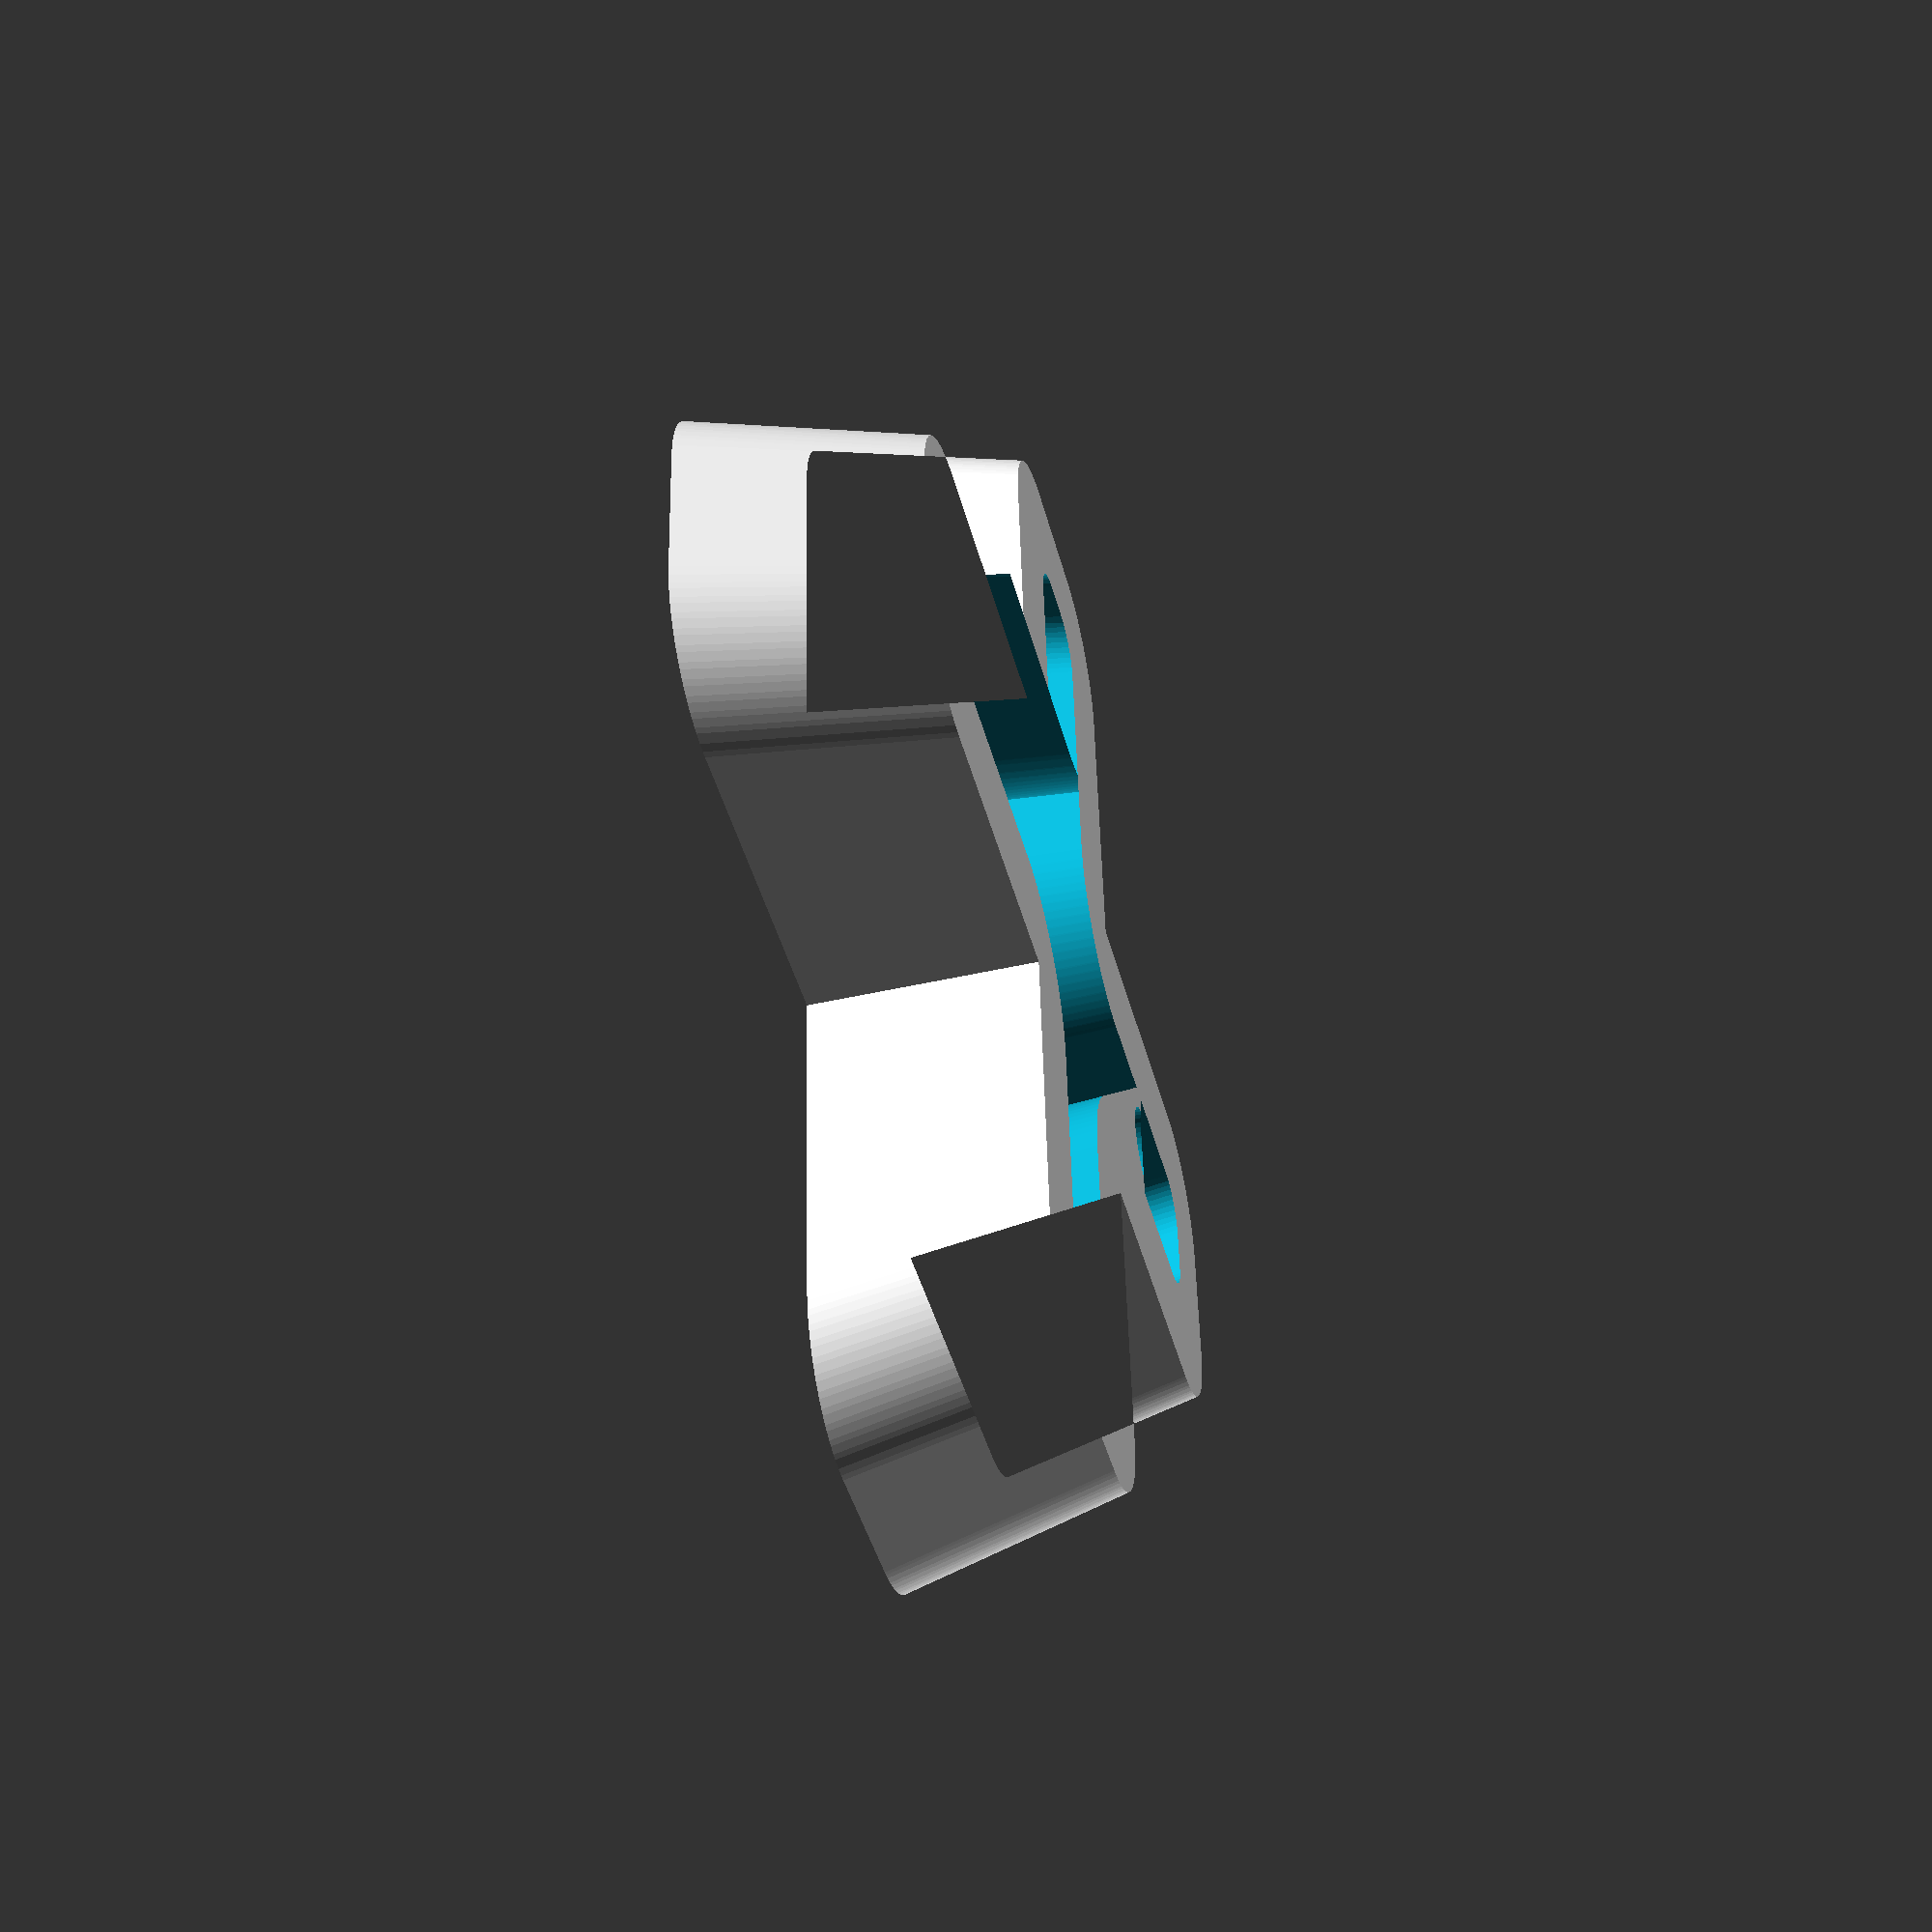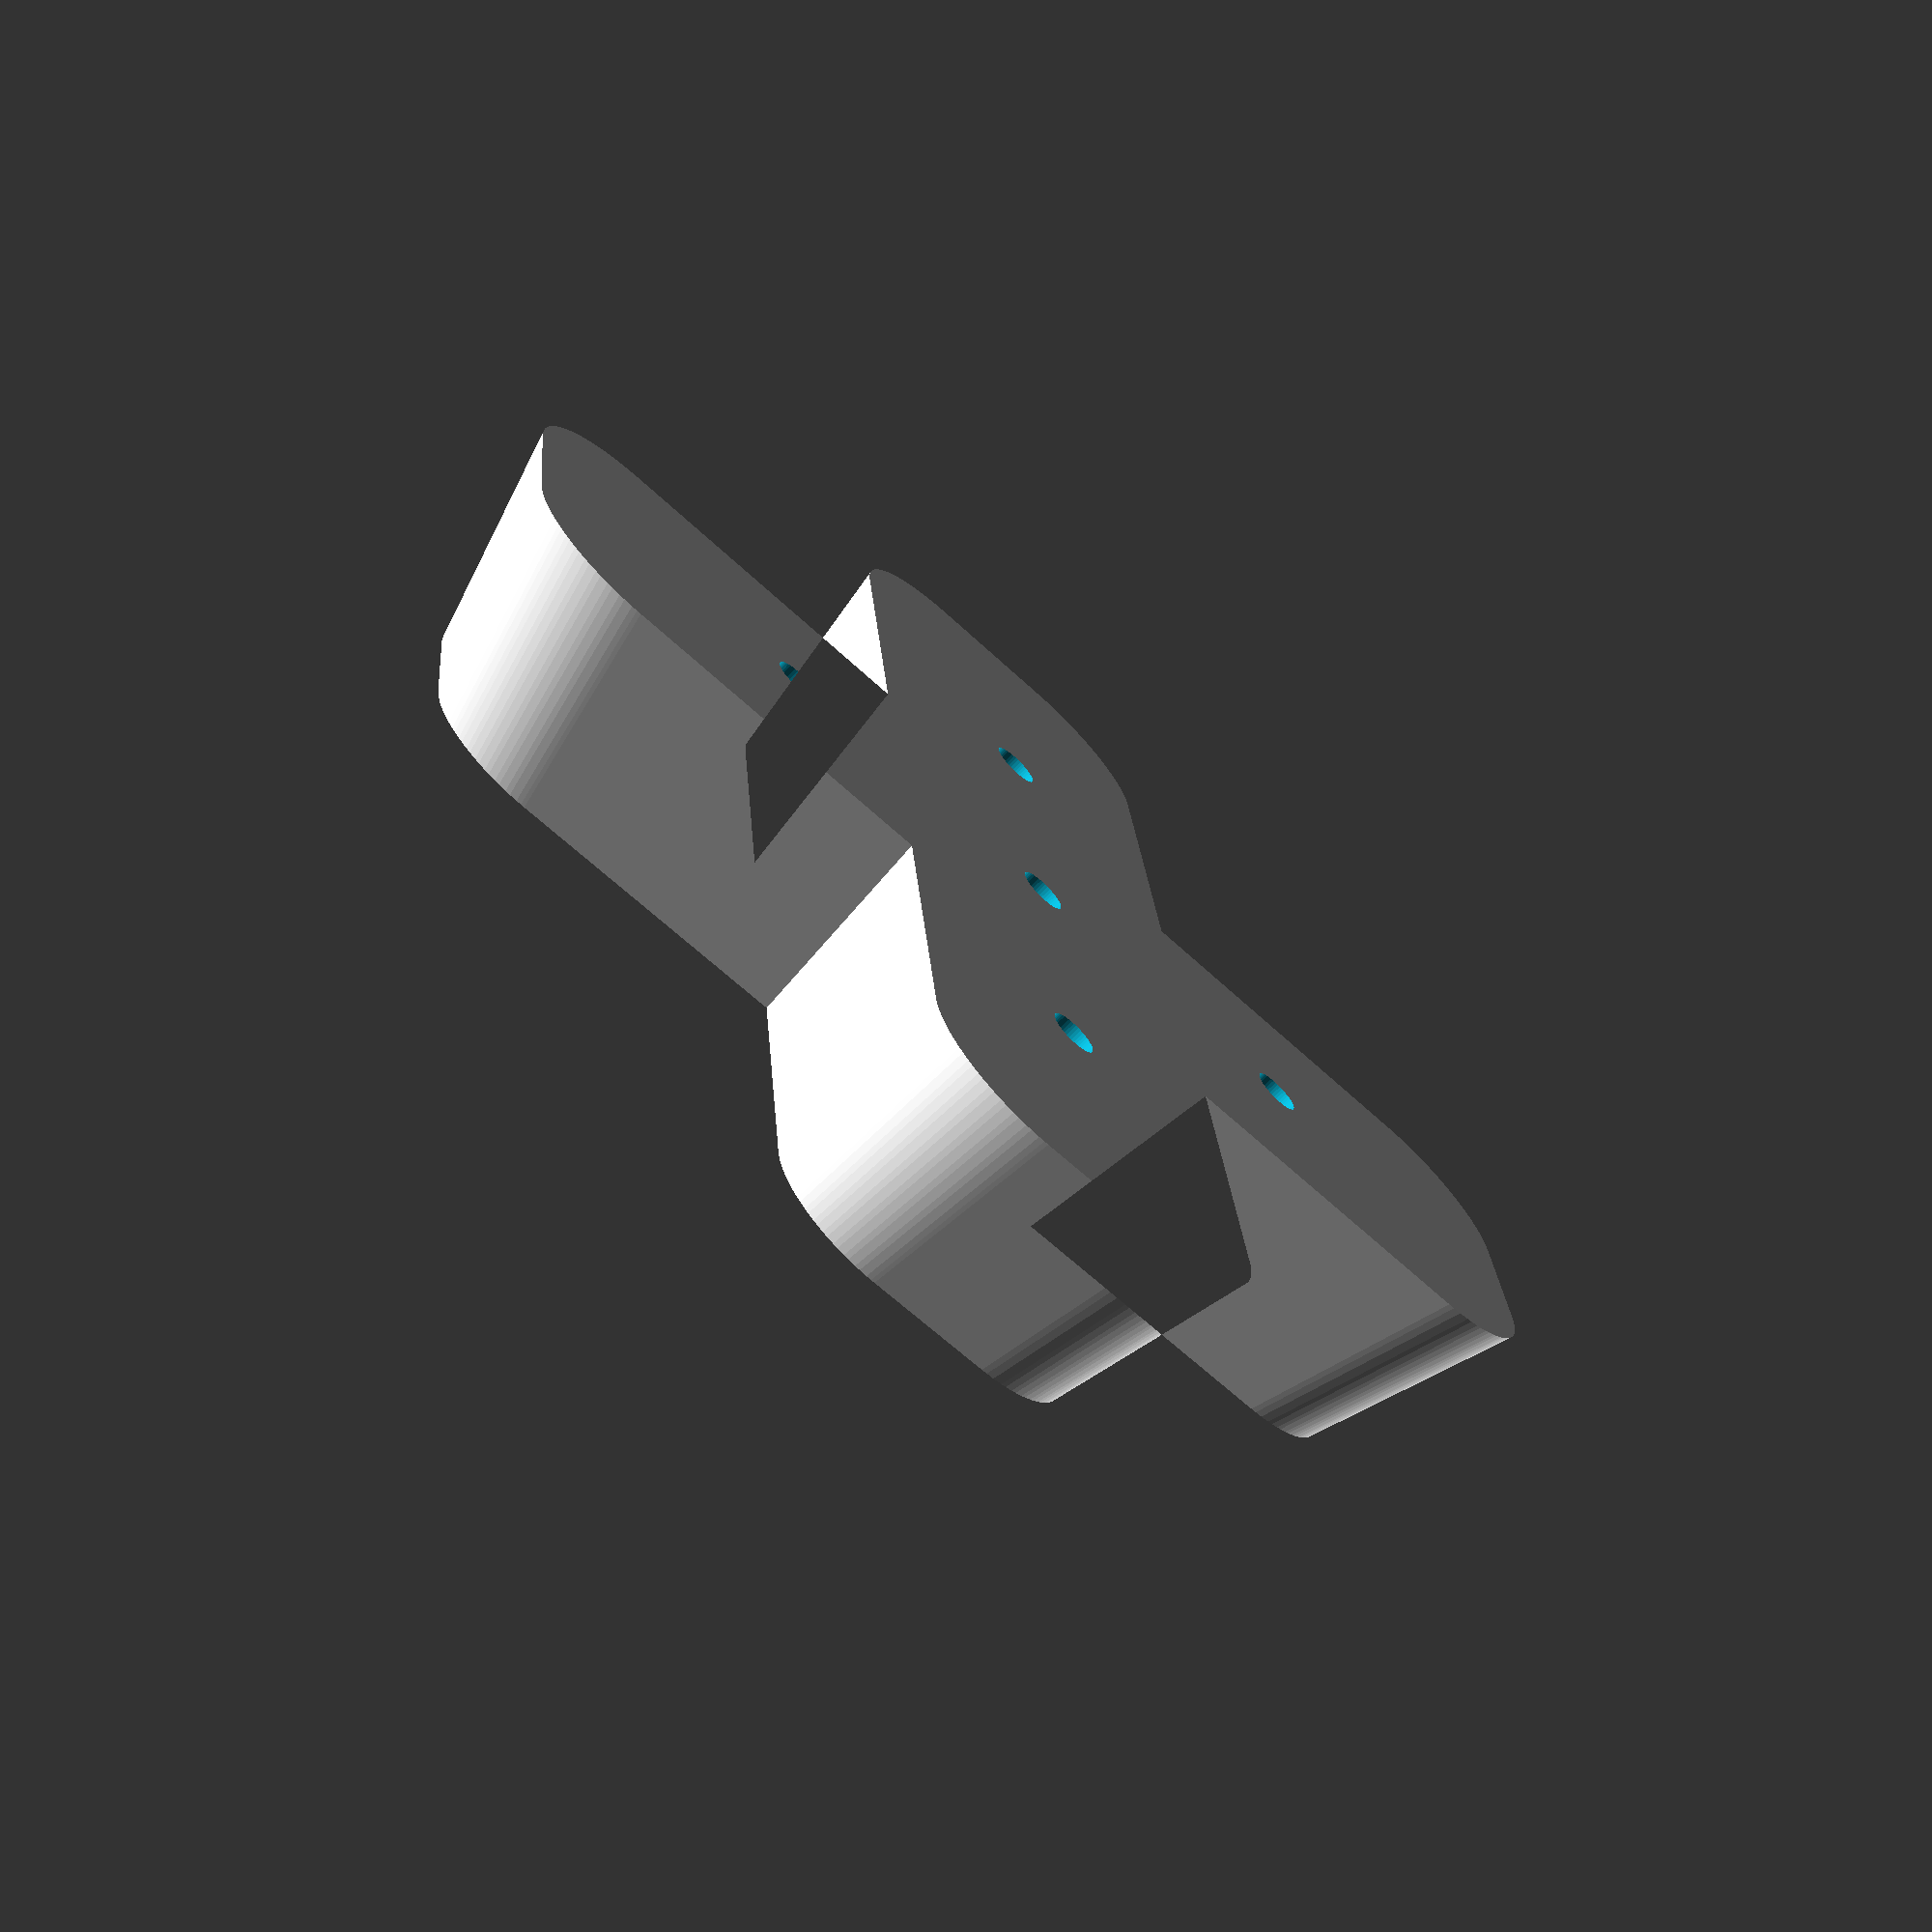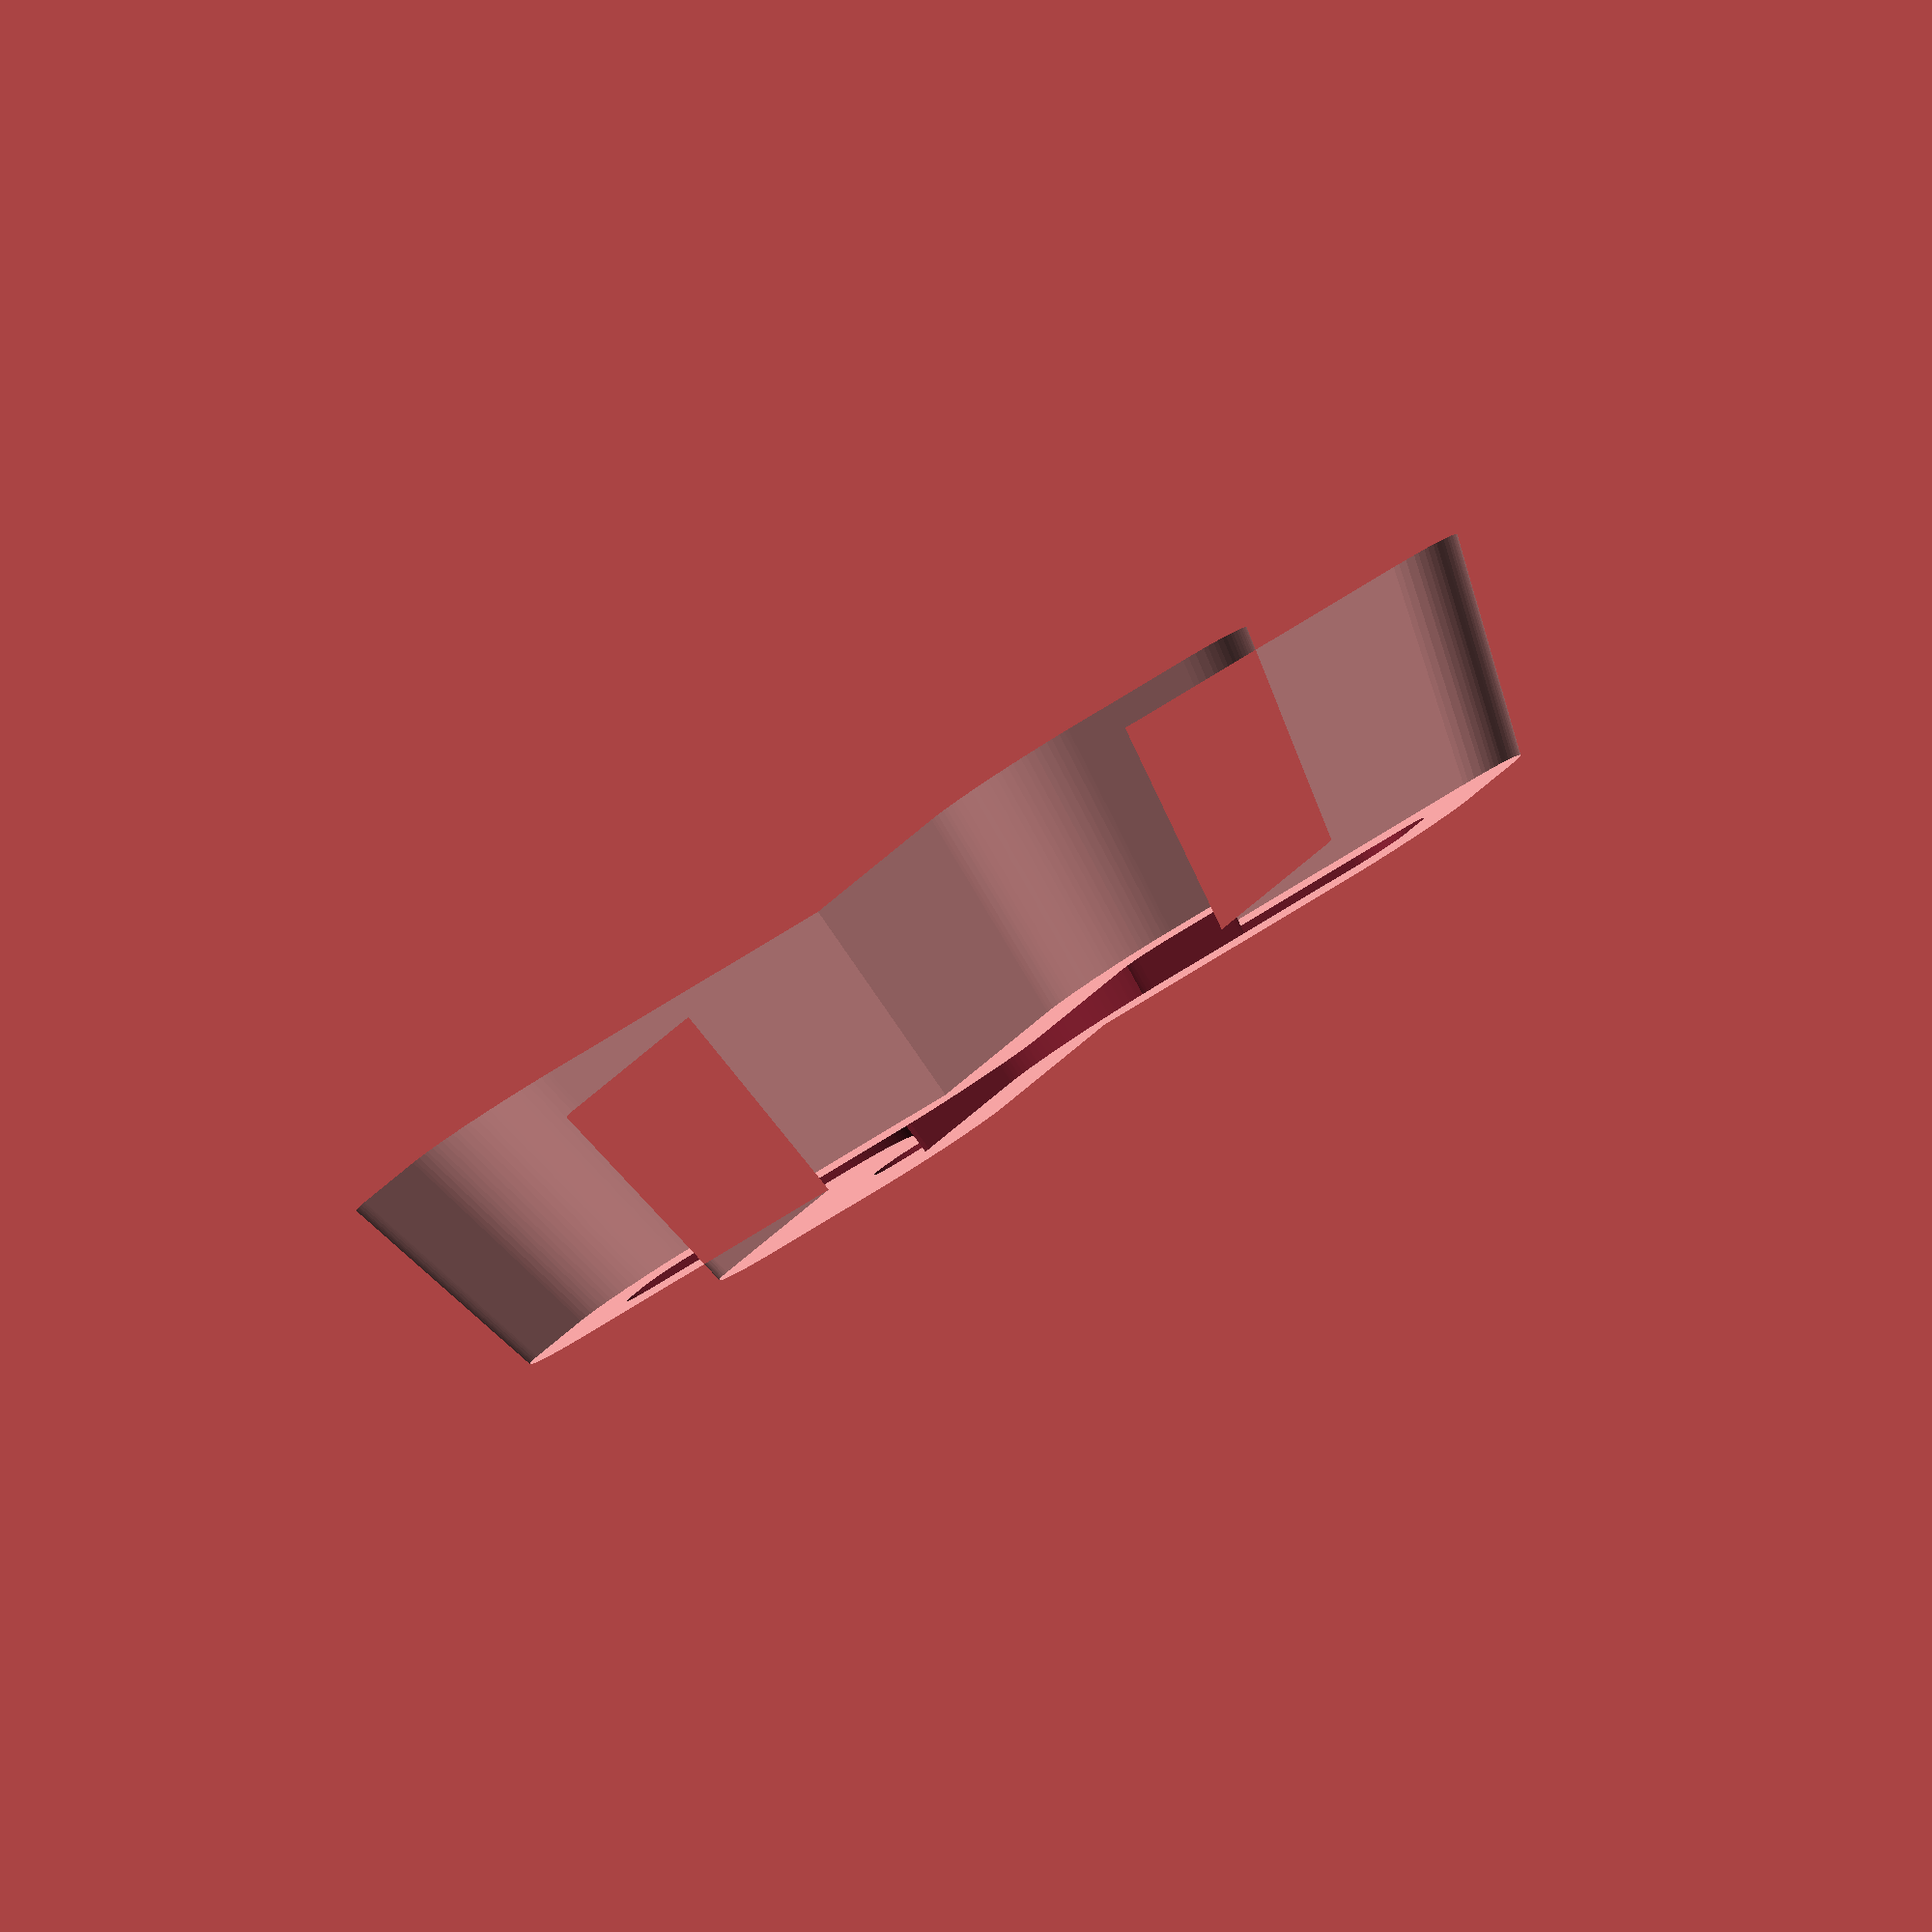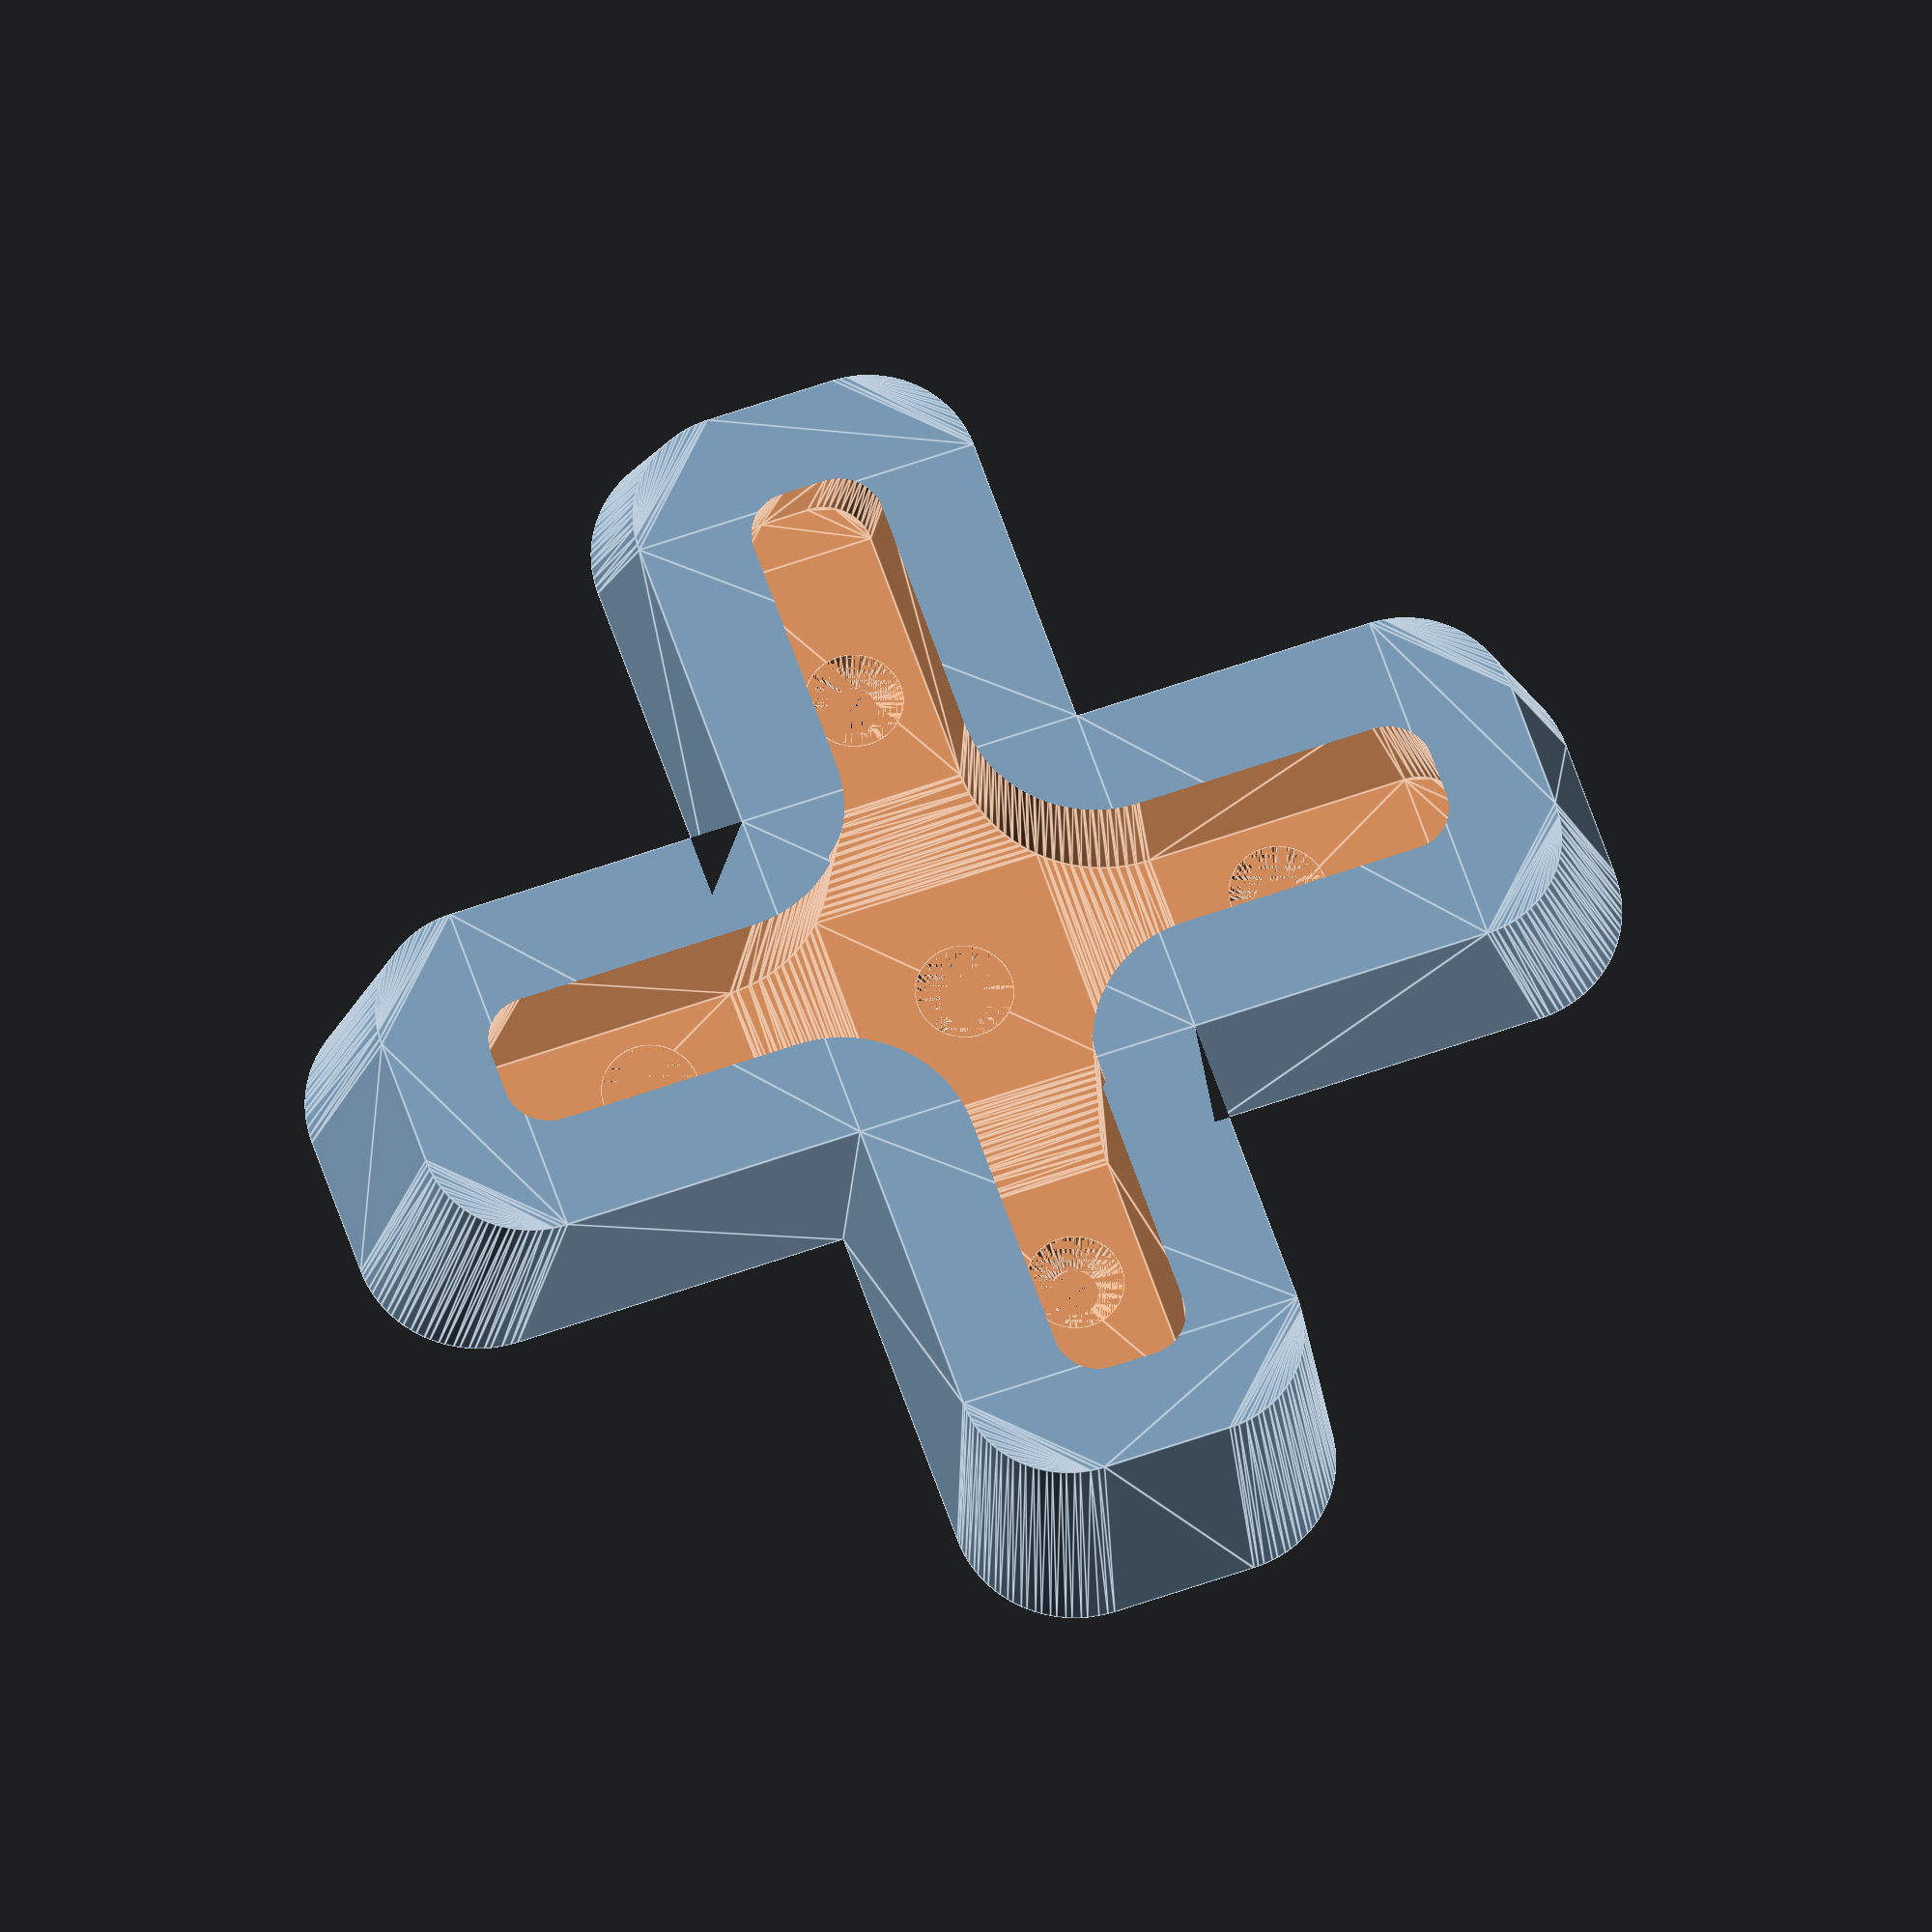
<openscad>
echo(version=version());
$fn=50;

/** USER-DEFINED PARAMETERS **/
di = 8; // diameter of the pin for the inner milling
do = 12; // diameter of the pin for the outer milling
D = 10; // tool diameter
aD = 2; // width of the knob will be D+aD
l = 50; // length of the knob
h = 20; // height of the milling template
hf = 4; // height of the inner floor

ds = 4.5; // diameter of the screw hole
ls = 30; // distance of the screw holes


/** CALCULATED PARAMETERS **/
ri = di/2; // internal milling pin radius
ro = do/2; // external milling pin radius
R = D/2; // tool radius
w = D + aD; // width of the knob

wi = 2*w - 2*D + di; // width of the inner guide
li = 2*l - 2*D + di; // length of the inner guide

wo = 2*w + 2*D - do; // width of the outer guide
lo = 2*l + 2*D - do; // length of the outer guide

/** MODULES **/
module inner_guide()
{
    offset(r=ri) offset(r=-ri) // outer fillet
    offset(r=-ro) offset(r = -D+ri) // inner fillet
        union() // the two rectangles, creating the basis of the inner guide
        {
            square([2*w+do, 2*l+do], center = true);
            rotate(90) square([2*w+do, 2*l+do], center = true);
        };
}

module outer_guide()
{
    offset(r=ro) offset(r = +D-ro) // inner and outer fillet
        union() // the two rectangles, creating the basis of the inner guide
        {
            square([2*w-do, 2*l-do], center = true);
            rotate(90) square([2*w-do, 2*l-do], center = true);
        };
}

module screw_hole()
{
    union()
    {
        translate([0, 0, -h-2.5])
            cylinder(h=h, d=ds, center=false);
        translate([0, 0, -2.5])
        cylinder(h=2.5, d1=ds, d2=9, center=false);
        cylinder(h=h, d=9, center=false);
    };
}


/** THE OBJECT **/
difference()
{
    // inner and outer guide
    difference()
    {
        linear_extrude(height = h, scale = 0.9) scale([1/0.9, 1/0.9, 1/0.9]) outer_guide();
        translate([0, 0, hf])
            linear_extrude(height = h, scale = 0.9) scale([1/0.9, 1/0.9, 1/0.9]) inner_guide();
        
    //    offset(r=-R+ro/2) scale([0.5,0.5]) outer_guide();
    //    offset(r=+R-ri/2) scale([0.5,0.5]) inner_guide();
    };
    
    // holes for screws
    translate([0, 0, hf])
    union()
    {
        screw_hole();
        translate([ls, 0, 0])
            screw_hole();
        translate([0, ls, 0])
            screw_hole();
        translate([-ls, 0, 0])
            screw_hole();
        translate([0, -ls, 0])
            screw_hole();
    };
};
</openscad>
<views>
elev=227.5 azim=264.7 roll=256.0 proj=p view=wireframe
elev=249.5 azim=95.7 roll=43.7 proj=p view=solid
elev=273.7 azim=202.9 roll=327.7 proj=o view=solid
elev=202.5 azim=340.6 roll=181.3 proj=o view=edges
</views>
